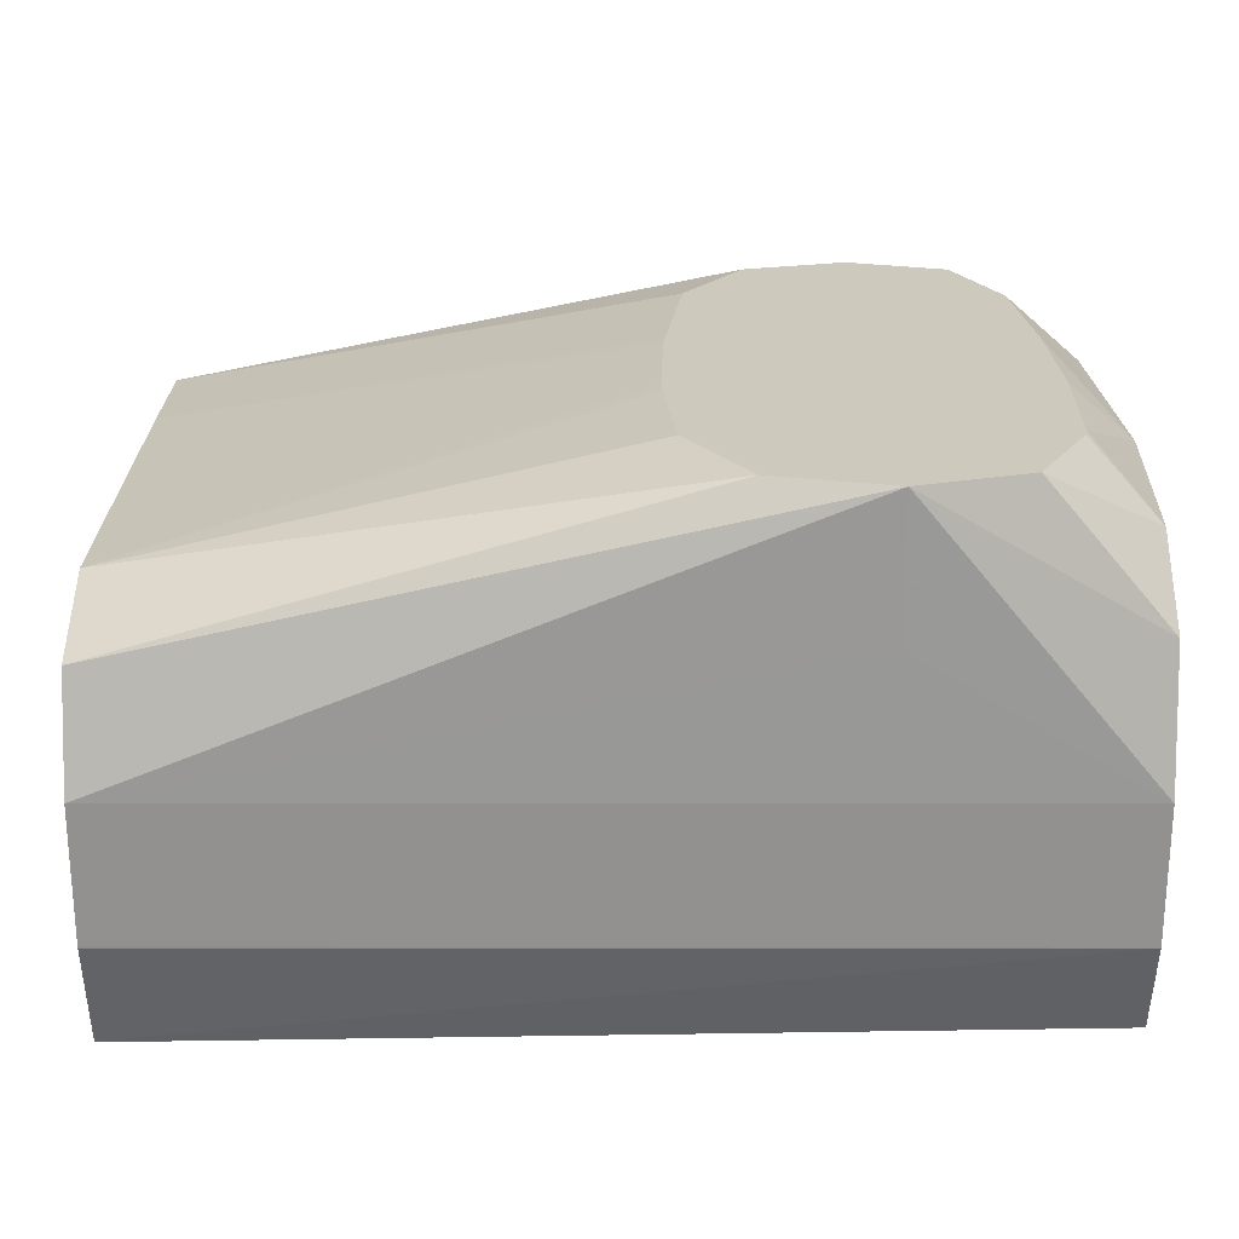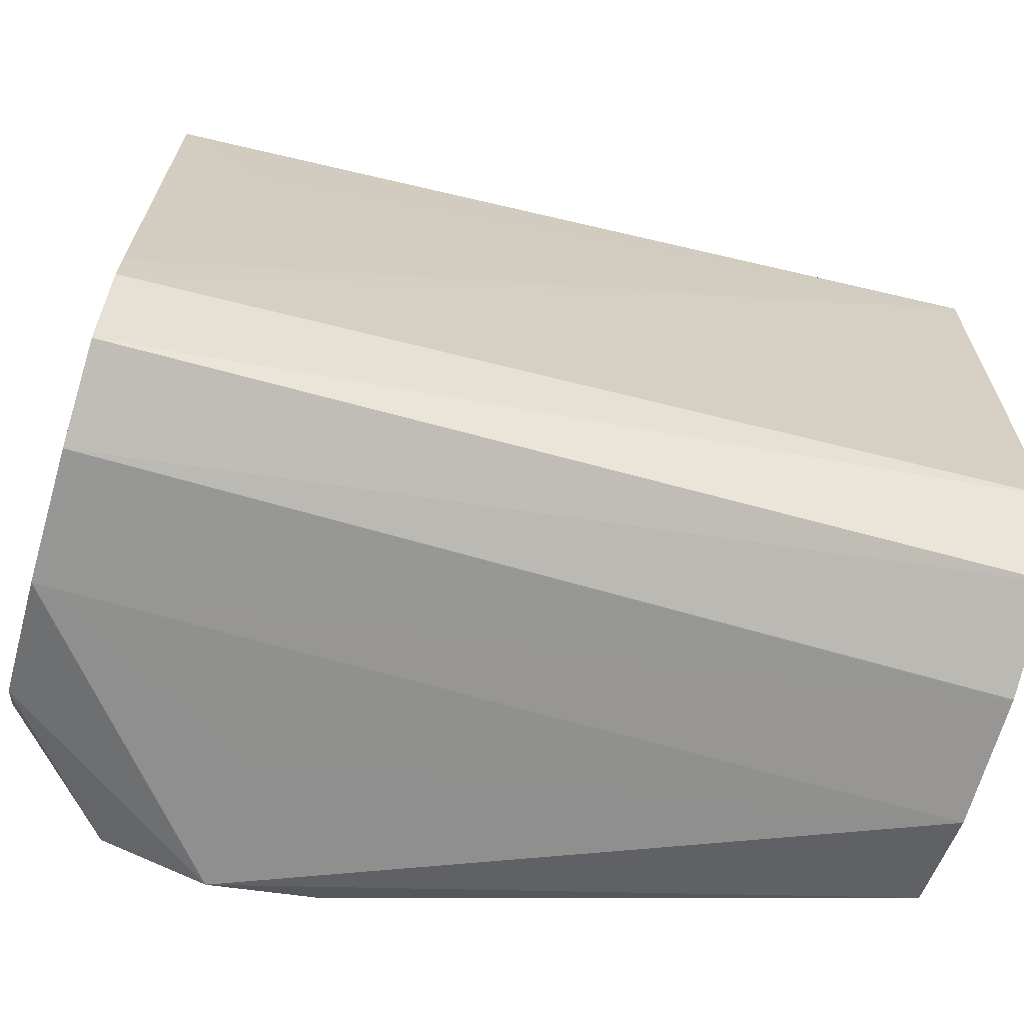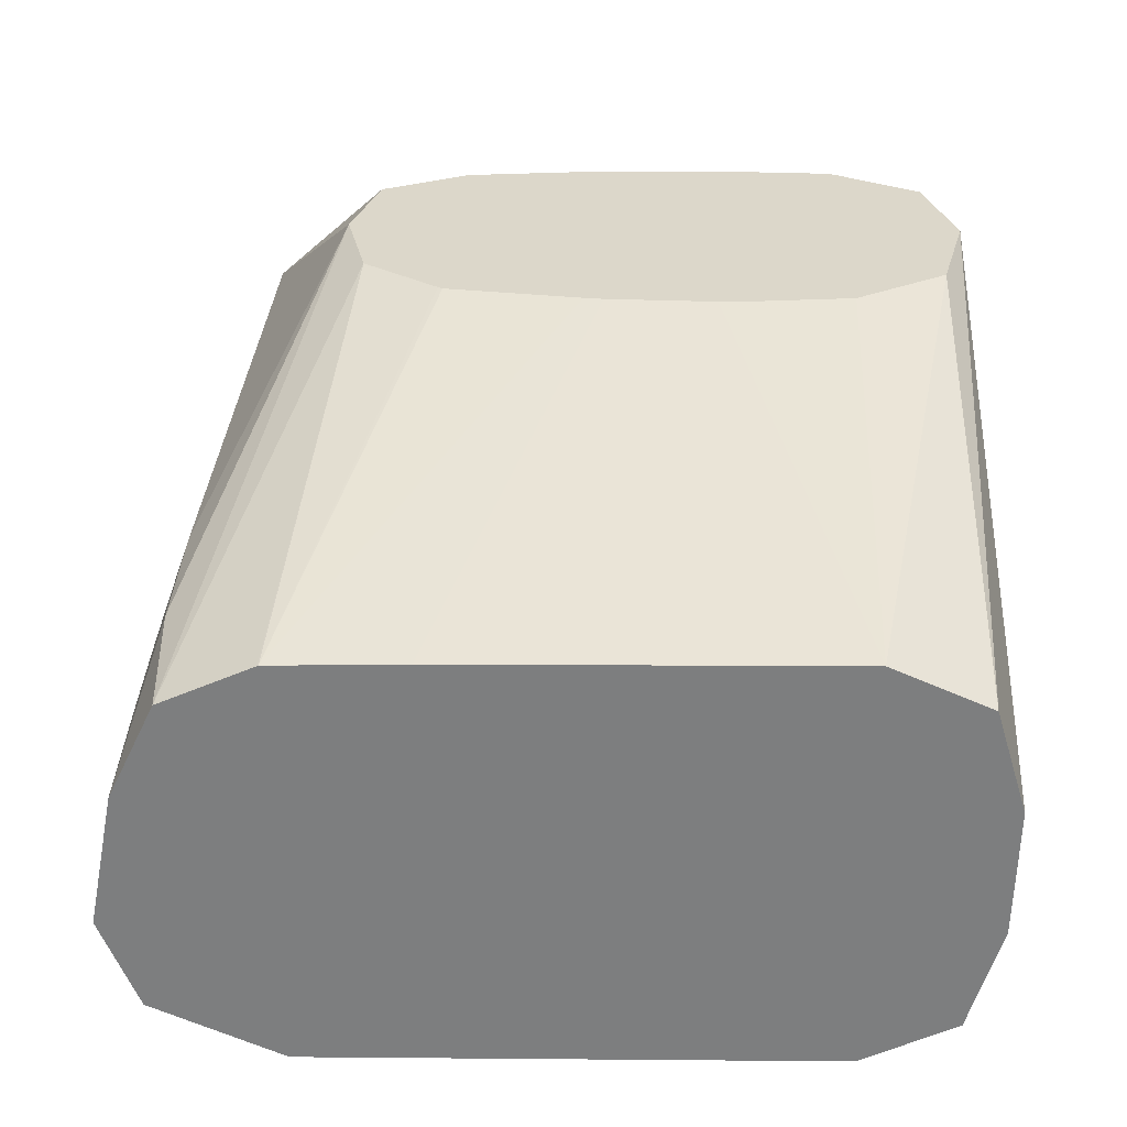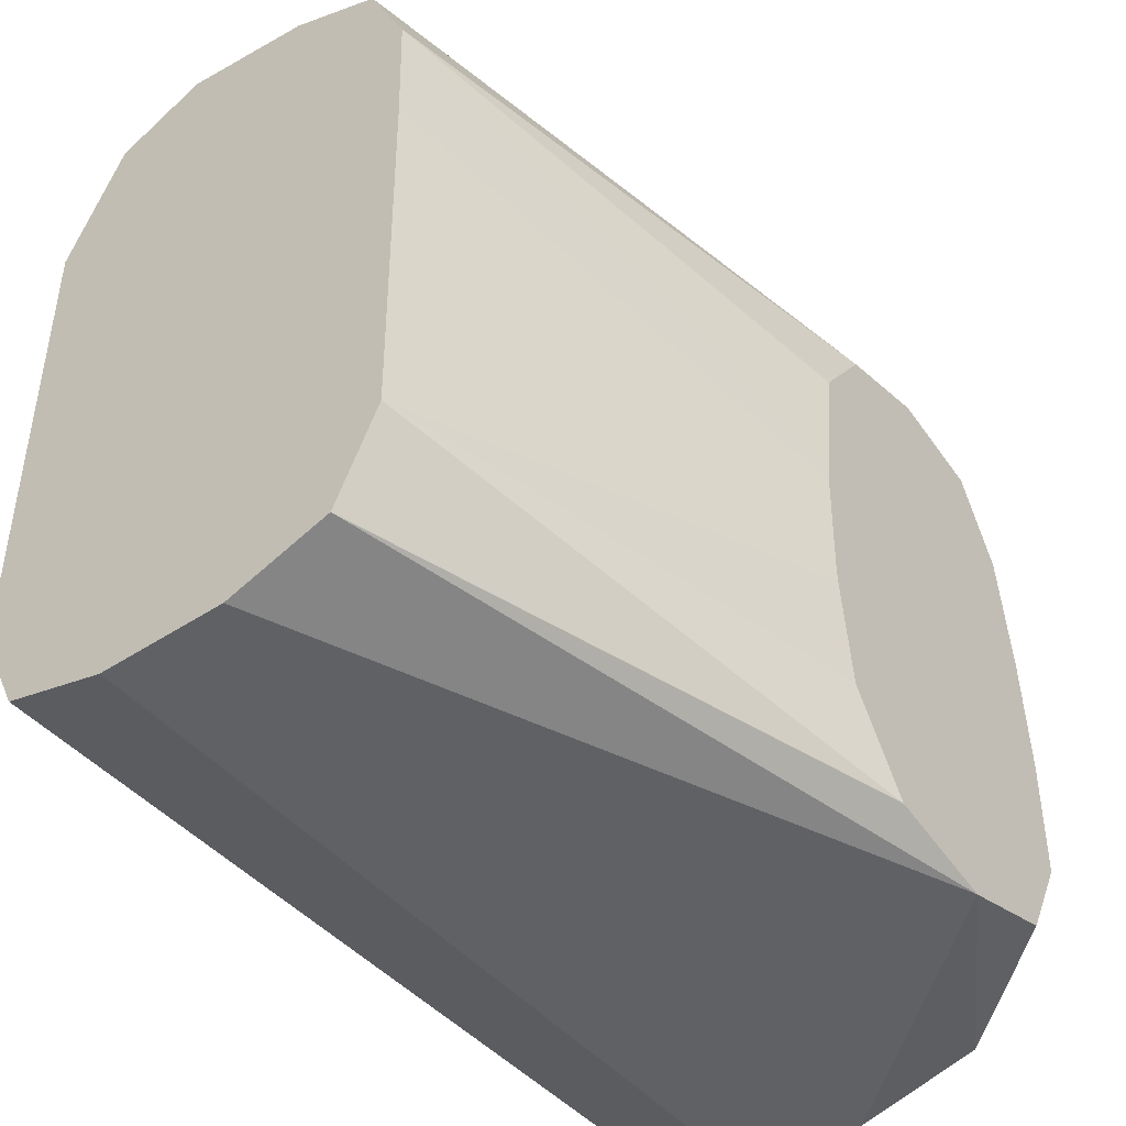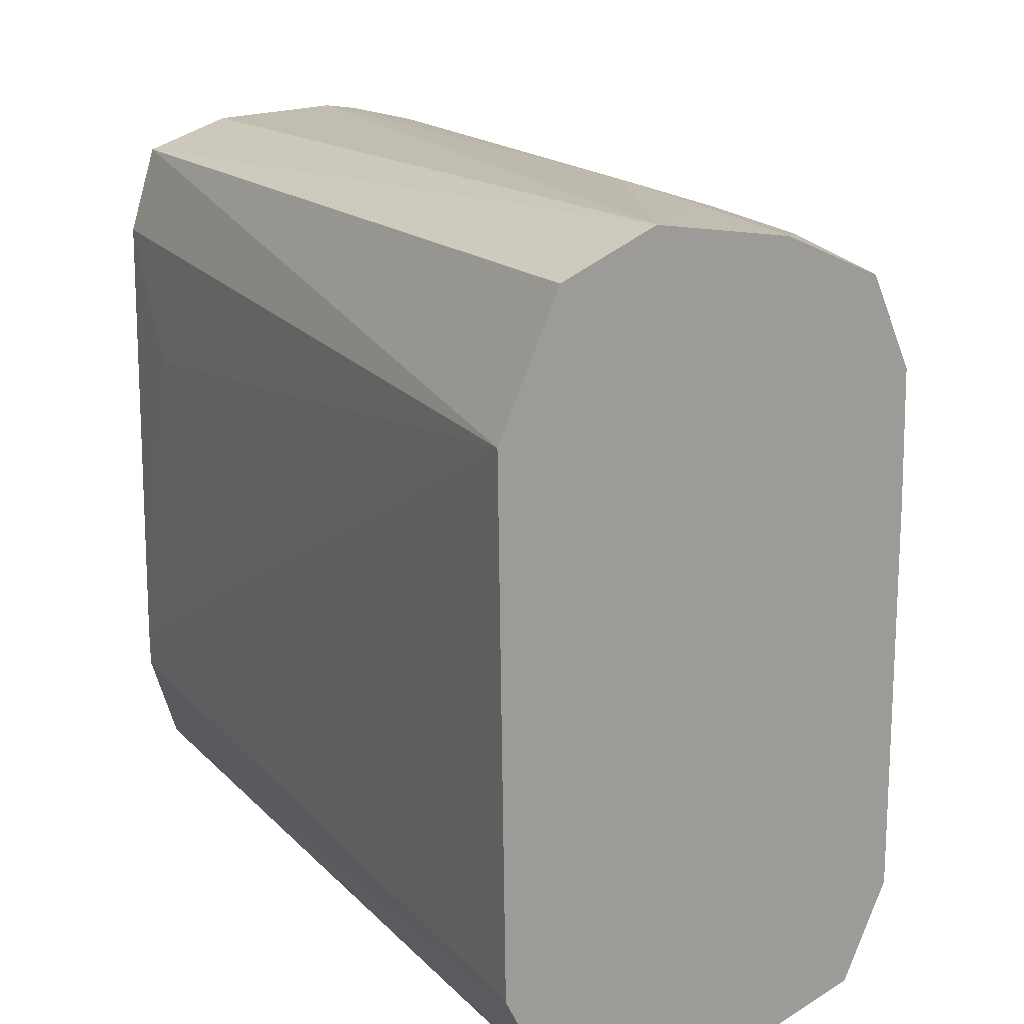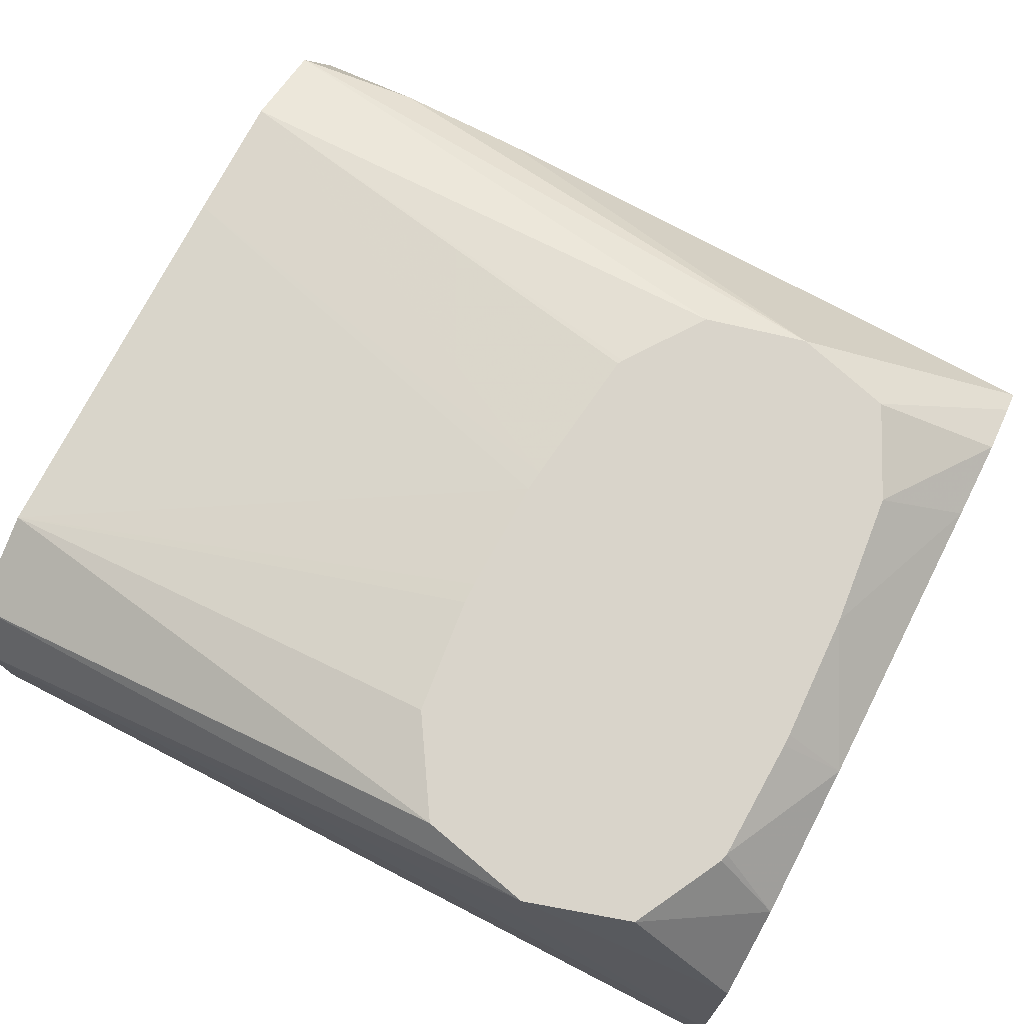
<metadata>
{"format":"obj","ext":"obj","renderer":"f3d","projection":"perspective","resolution":1024,"background":"white","views":[{"elev":22.7,"azim":0.0,"up":"+Z"},{"elev":-66.8,"azim":163.8,"up":"+Y"},{"elev":30.5,"azim":-88.4,"up":"+Z"},{"elev":-46.0,"azim":-52.2,"up":"+Y"},{"elev":19.8,"azim":-121.1,"up":"+Y"},{"elev":74.8,"azim":27.2,"up":"+Z"}]}
</metadata>
<code>
v -0.01171 0.01228 0.08439
v -0.01171 0.01151 0.08246
v -0.01171 0.01174 0.08721
v -0.009058 0.01177 0.08721
v -0.006376 0.01178 0.08721
v 0.006156 0.01127 0.08721
v 0.006156 0.01122 0.08452
v 0.006156 0.01068 0.08275
v -0.01171 0.00884 0.08124
v -0.009058 0.01098 0.08939
v -0.01171 0.01078 0.0892
v -0.006376 0.01098 0.08944
v 0.006156 0.01073 0.08943
v 0.006156 0.01114 0.0879
v 0.006156 0.008886 0.08218
v -0.01171 -0.001846 0.0814
v 0.004357 0.006202 0.08202
v 0.006156 -0.0009615 0.08203
v 0.006156 -0.001846 0.08204
v 0.001666 0.008579 0.09259
v -0.01171 0.008912 0.09005
v -0.0003727 0.008069 0.09259
v 0.003631 0.008054 0.09259
v 0.006156 0.01016 0.08994
v -0.01171 -0.00187 0.0814
v 0.006156 -0.00378 0.08262
v -0.01171 0.008886 0.09006
v -0.001516 0.006461 0.09259
v 0.003642 0.008046 0.09259
v 0.006156 0.008935 0.09072
v -0.01171 -0.00378 0.08233
v 0.006156 -0.004215 0.0839
v -0.01171 0.006238 0.09013
v -0.001953 0.003521 0.09259
v -0.001577 0.006361 0.09259
v 0.004528 0.006202 0.09259
v 0.006156 0.007198 0.091
v -0.01171 -0.003788 0.08236
v 0.006156 -0.004428 0.08452
v -0.01171 -0.001846 0.09024
v -0.001994 0.003116 0.09259
v 0.00453 0.006187 0.09259
v 0.004806 0.003521 0.09259
v 0.006156 0.0009861 0.09148
v -0.01171 -0.004428 0.08452
v 0.006156 -0.004486 0.08721
v -0.01171 -0.00443 0.08456
v -0.01171 -0.00381 0.08936
v -0.0006123 -0.003836 0.09259
v -0.001815 -0.001923 0.09259
v -0.002053 0.00042 0.09259
v -0.002058 0.0008368 0.09259
v 0.004908 0.0009729 0.09259
v 0.004908 0.0007301 0.09259
v 0.004831 -0.001713 0.09259
v 0.006156 -0.002131 0.09108
v 0.006156 -0.003867 0.08984
v 0.001673 -0.004363 0.09259
v 0.001673 -0.004432 0.08989
v -0.01171 -0.004486 0.08721
v -0.01171 -0.003836 0.08935
v -0.0006001 -0.003839 0.09259
v 0.004789 -0.00188 0.09259
v 0.003813 -0.003713 0.09259
f 1 2 9
f 1 9 16
f 1 16 25
f 1 25 31
f 1 31 38
f 1 38 45
f 1 45 47
f 1 47 60
f 1 60 61
f 1 61 48
f 1 48 40
f 1 40 33
f 1 33 27
f 1 27 21
f 1 21 11
f 1 11 3
f 1 3 4
f 1 4 5
f 1 5 6
f 1 6 7
f 1 7 8
f 1 8 2
f 2 8 9
f 3 10 4
f 3 11 10
f 4 10 12
f 4 12 5
f 5 12 13
f 5 13 14
f 5 14 6
f 6 14 13
f 6 13 24
f 6 24 30
f 6 30 37
f 6 37 44
f 6 44 56
f 6 56 57
f 6 57 46
f 6 46 39
f 6 39 32
f 6 32 26
f 6 26 19
f 6 19 18
f 6 18 15
f 6 15 8
f 6 8 7
f 8 15 9
f 9 15 17
f 9 17 18
f 9 18 19
f 9 19 16
f 10 11 20
f 10 20 12
f 11 21 22
f 11 22 20
f 12 20 13
f 13 20 23
f 13 23 24
f 15 18 17
f 16 19 26
f 16 26 25
f 20 22 28
f 20 28 35
f 20 35 34
f 20 34 41
f 20 41 52
f 20 52 51
f 20 51 50
f 20 50 49
f 20 49 62
f 20 62 58
f 20 58 64
f 20 64 63
f 20 63 55
f 20 55 54
f 20 54 53
f 20 53 43
f 20 43 42
f 20 42 36
f 20 36 29
f 20 29 23
f 21 27 22
f 22 27 28
f 23 29 24
f 24 29 30
f 25 26 31
f 26 32 31
f 27 33 34
f 27 34 35
f 27 35 28
f 29 36 30
f 30 36 37
f 31 32 39
f 31 39 38
f 33 40 41
f 33 41 34
f 36 42 37
f 37 42 43
f 37 43 44
f 38 39 45
f 39 46 47
f 39 47 45
f 40 48 49
f 40 49 50
f 40 50 51
f 40 51 52
f 40 52 41
f 43 53 44
f 44 53 54
f 44 54 55
f 44 55 56
f 46 57 58
f 46 58 59
f 46 59 60
f 46 60 47
f 48 61 49
f 49 61 62
f 55 63 56
f 56 63 64
f 56 64 57
f 57 64 58
f 58 62 61
f 58 61 60
f 58 60 59

</code>
